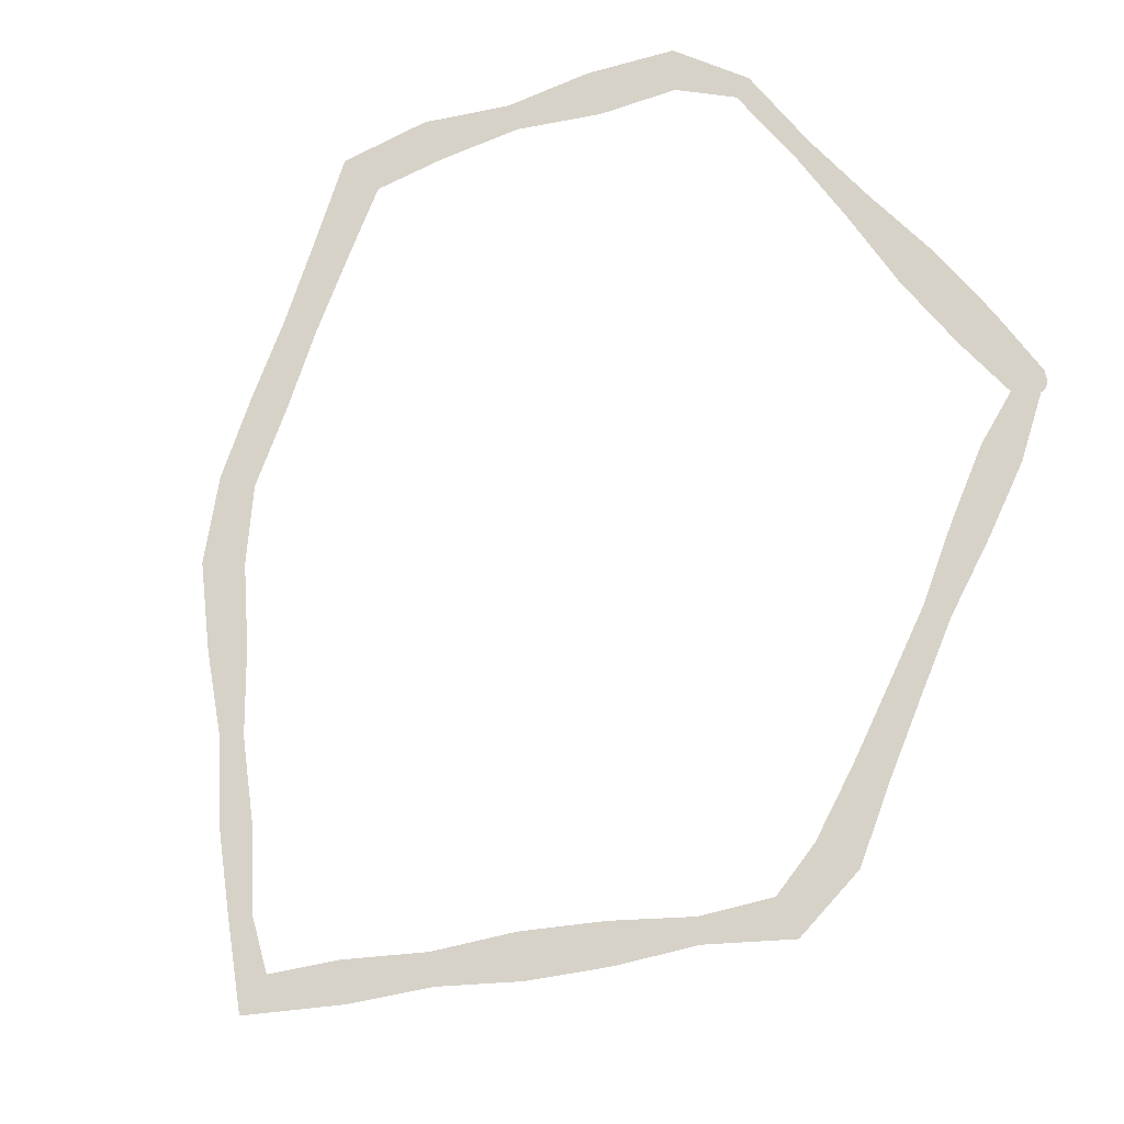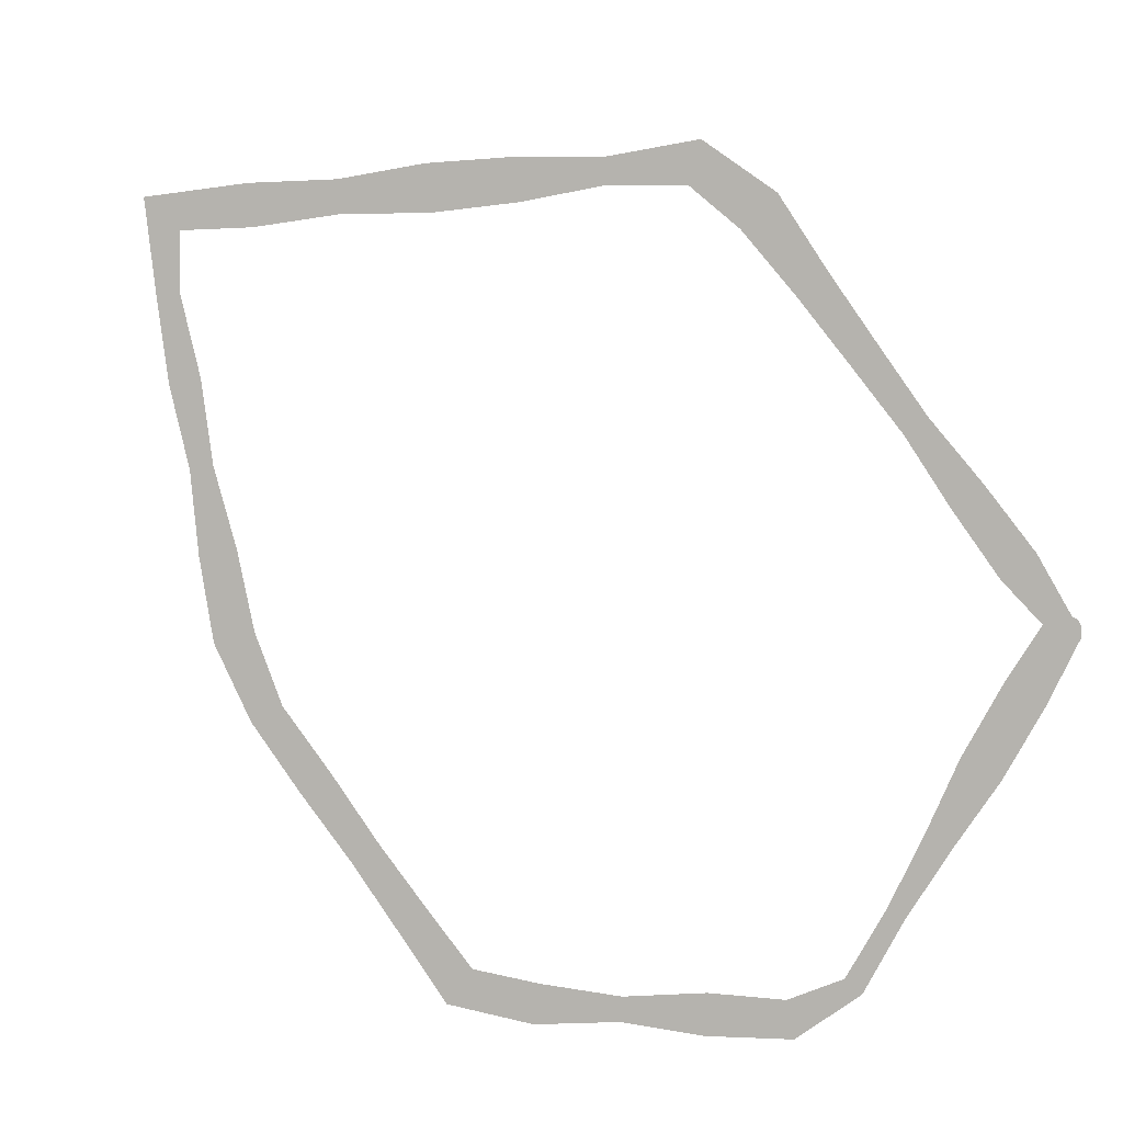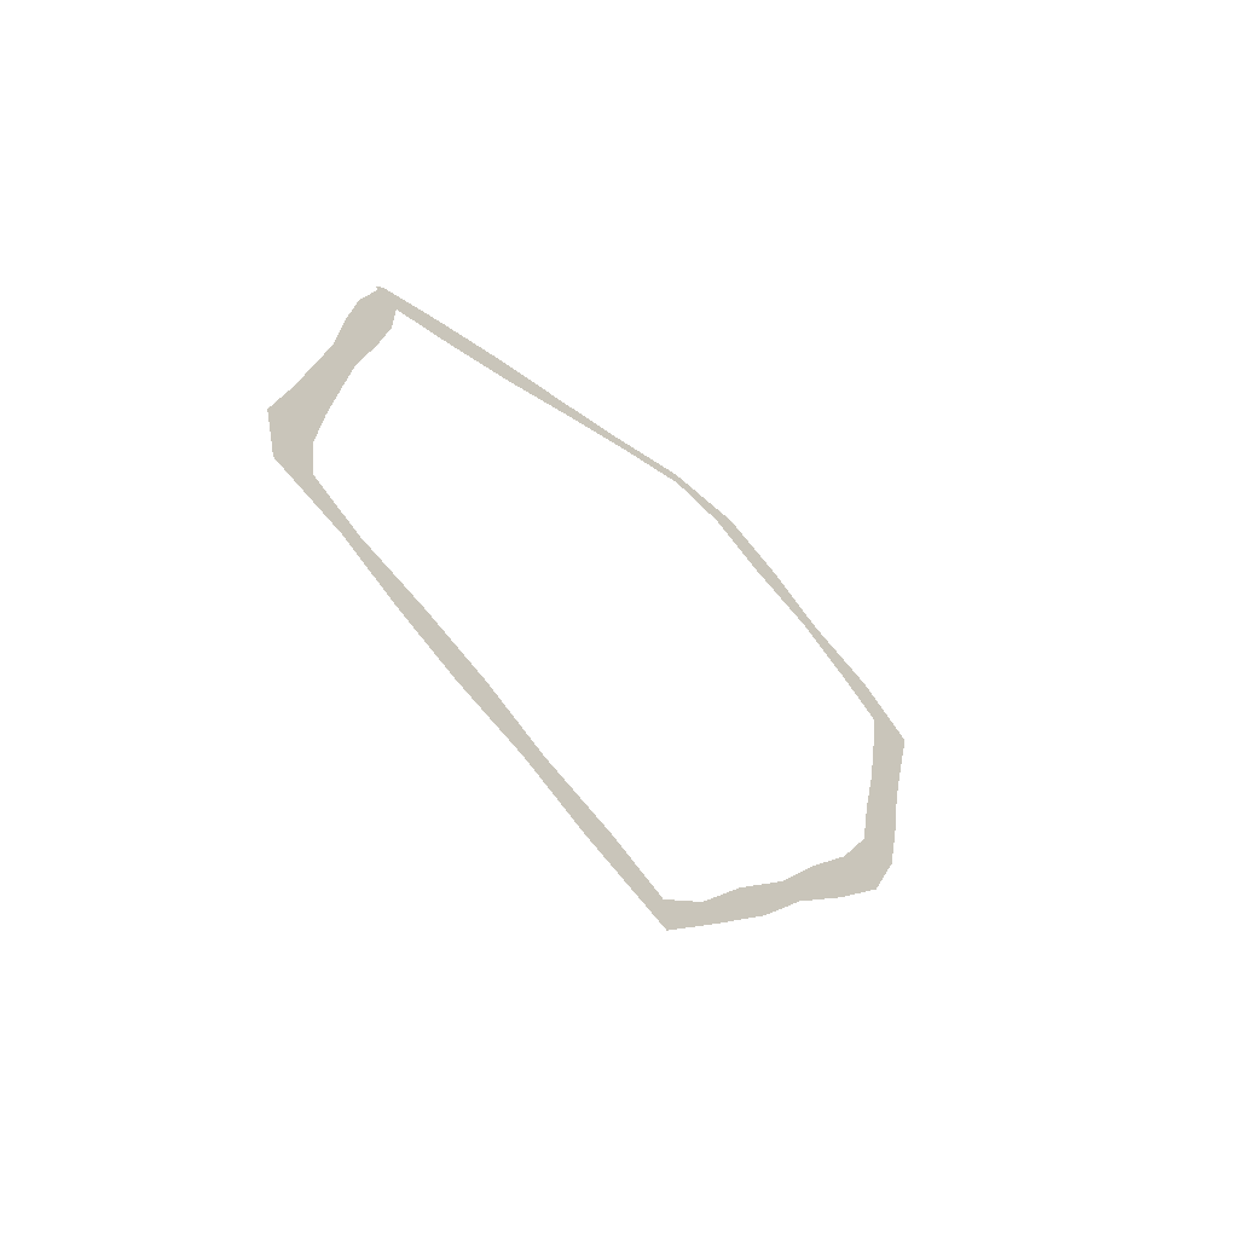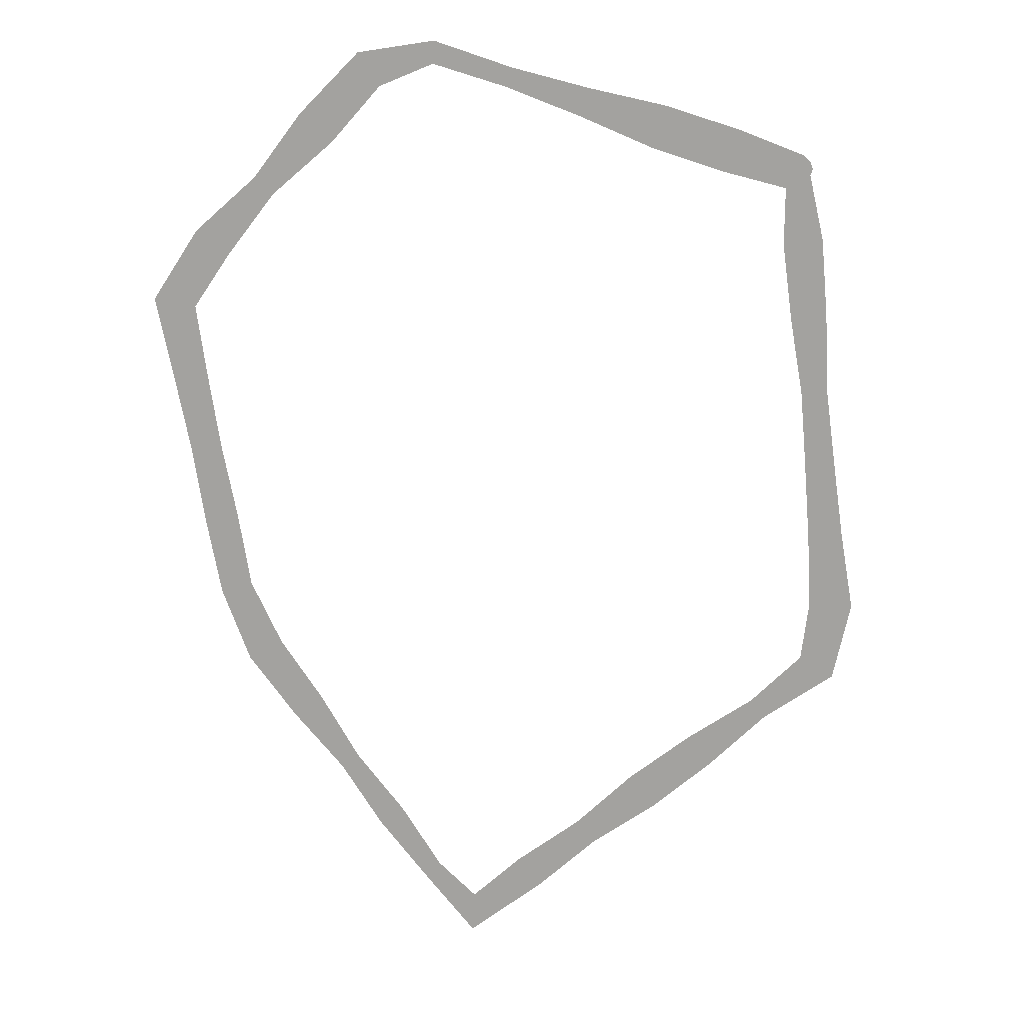
<metadata>
{"format":"obj","ext":"obj","renderer":"f3d","projection":"perspective","resolution":1024,"background":"white","views":[{"elev":78.2,"azim":-150.3,"up":"+Y"},{"elev":-79.9,"azim":-136.7,"up":"+Y"},{"elev":-66.4,"azim":-39.4,"up":"+Z"},{"elev":17.6,"azim":178.5,"up":"+Z"}]}
</metadata>
<code>
g
v -41.05 0 0.2211
v -40.98 0 0.03674
v -41.02 0 0.3001
v -40.92 0 -0.0123
v -40.93 0 0.3972
v -40.79 0 -0.0372
v -40.1 0 0.7239
v -39.93 0 0.1928
v -39.16 0 1.029
v -38.99 0 0.5064
v -38.19 0 1.251
v -38.08 0 0.903
v -37.24 0 1.505
v -37.16 0 1.267
v -36.27 0 1.837
v -36.25 0 1.554
v -35.32 0 1.697
v -35.58 0 1.28
v -34.58 0 0.9455
v -34.97 0 0.5848
v -33.99 0 0.1481
v -34.22 0 -0.06441
v -33.23 0 -0.5256
v -33.63 0 -0.8372
v -32.67 0 -1.402
v -33.18 0 -1.504
v -32.87 0 -2.455
v -33.3 0 -2.384
v -33.05 0 -3.417
v -33.44 0 -3.353
v -33.2 0 -4.386
v -33.62 0 -4.316
v -33.37 0 -5.372
v -33.77 0 -5.262
v -33.71 0 -6.323
v -34.14 0 -6.097
v -34.29 0 -7.152
v -34.66 0 -6.909
v -34.91 0 -7.926
v -35.14 0 -7.776
v -35.42 0 -8.772
v -35.73 0 -8.57
v -36.02 0 -9.571
v -36.23 0 -9.413
v -36.68 0 -10.43
v -36.71 0 -9.905
v -37.63 0 -9.757
v -37.33 0 -9.372
v -38.37 0 -9.111
v -38.14 0 -8.809
v -39.2 0 -8.571
v -38.86 0 -8.14
v -39.96 0 -7.948
v -39.66 0 -7.554
v -40.68 0 -7.268
v -40.49 0 -7.024
v -41.59 0 -6.681
v -41.15 0 -6.402
v -41.81 0 -5.673
v -41.24 0 -5.66
v -41.63 0 -4.65
v -41.19 0 -4.7
v -41.49 0 -3.663
v -41.11 0 -3.706
v -41.35 0 -2.675
v -41.02 0 -2.713
v -41.3 0 -1.677
v -40.85 0 -1.728
v -41.21 0 -0.6836
v -40.71 0 -0.74
v -41.01 0 0.1966
v -40.71 0 0.1634
v -40.94 0 0.305
v -40.76 0 0.2845
v -40.95 0 0.3544
v -40.73 0 0.3301
g _0
f 3 2 1
f 2 3 4
f 5 4 3
f 4 5 6
f 7 6 5
f 6 7 8
f 9 8 7
f 8 9 10
f 11 10 9
f 10 11 12
f 13 12 11
f 12 13 14
f 15 14 13
f 14 15 16
f 17 16 15
f 16 17 18
f 19 18 17
f 18 19 20
f 21 20 19
f 20 21 22
f 23 22 21
f 22 23 24
f 25 24 23
f 24 25 26
f 27 26 25
f 26 27 28
f 29 28 27
f 28 29 30
f 31 30 29
f 30 31 32
f 33 32 31
f 32 33 34
f 35 34 33
f 34 35 36
f 37 36 35
f 36 37 38
f 39 38 37
f 38 39 40
f 41 40 39
f 40 41 42
f 43 42 41
f 42 43 44
f 45 44 43
f 44 45 46
f 47 46 45
f 46 47 48
f 49 48 47
f 48 49 50
f 51 50 49
f 50 51 52
f 53 52 51
f 52 53 54
f 55 54 53
f 54 55 56
f 57 56 55
f 56 57 58
f 59 58 57
f 58 59 60
f 61 60 59
f 60 61 62
f 63 62 61
f 62 63 64
f 65 64 63
f 64 65 66
f 67 66 65
f 66 67 68
f 69 68 67
f 68 69 70
f 71 70 69
f 70 71 72
f 73 72 71
f 72 73 74
f 75 74 73
f 74 75 76

</code>
